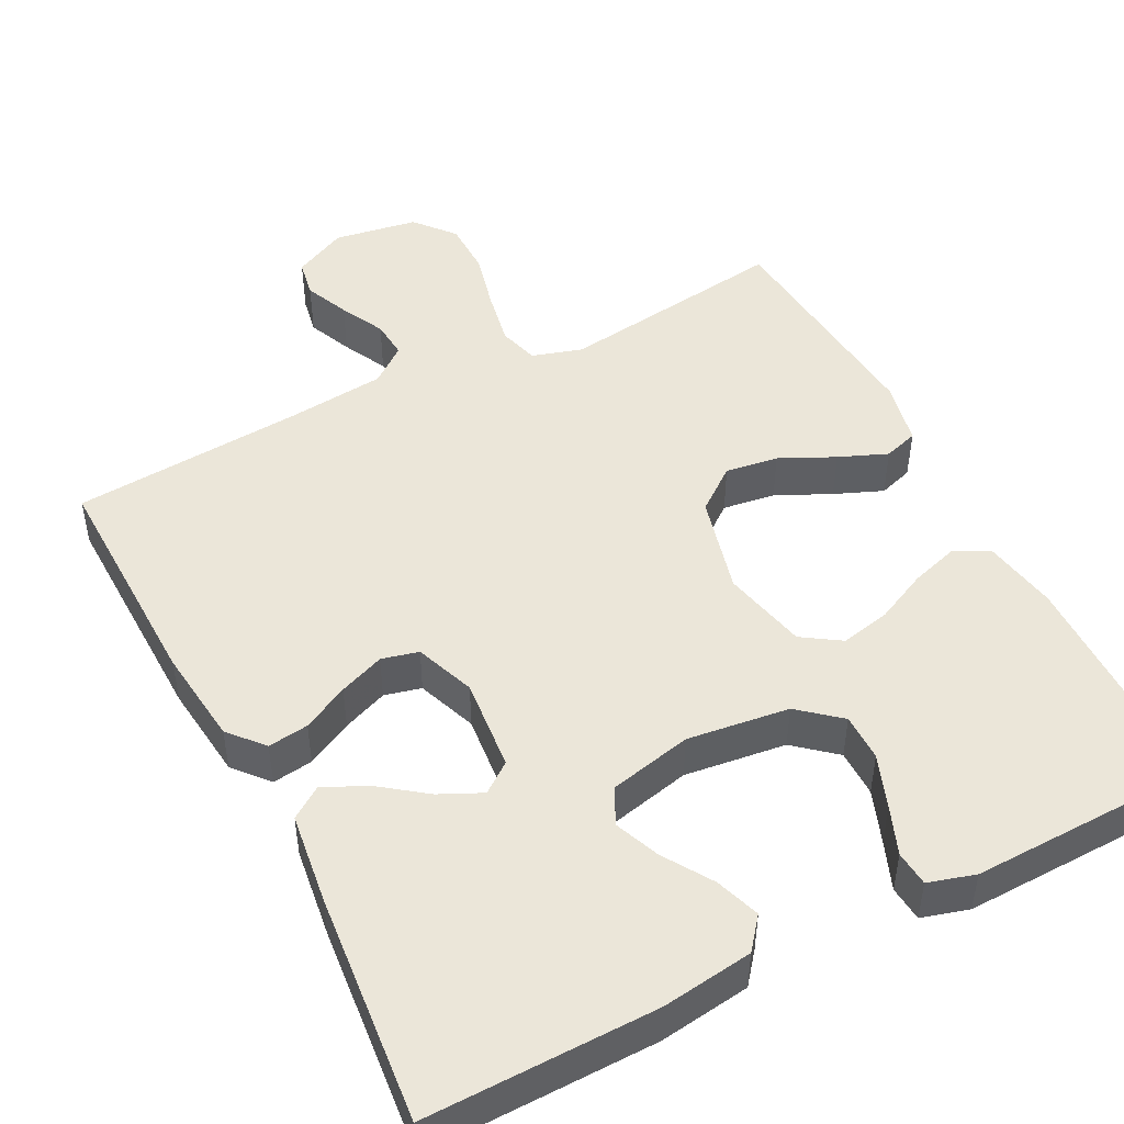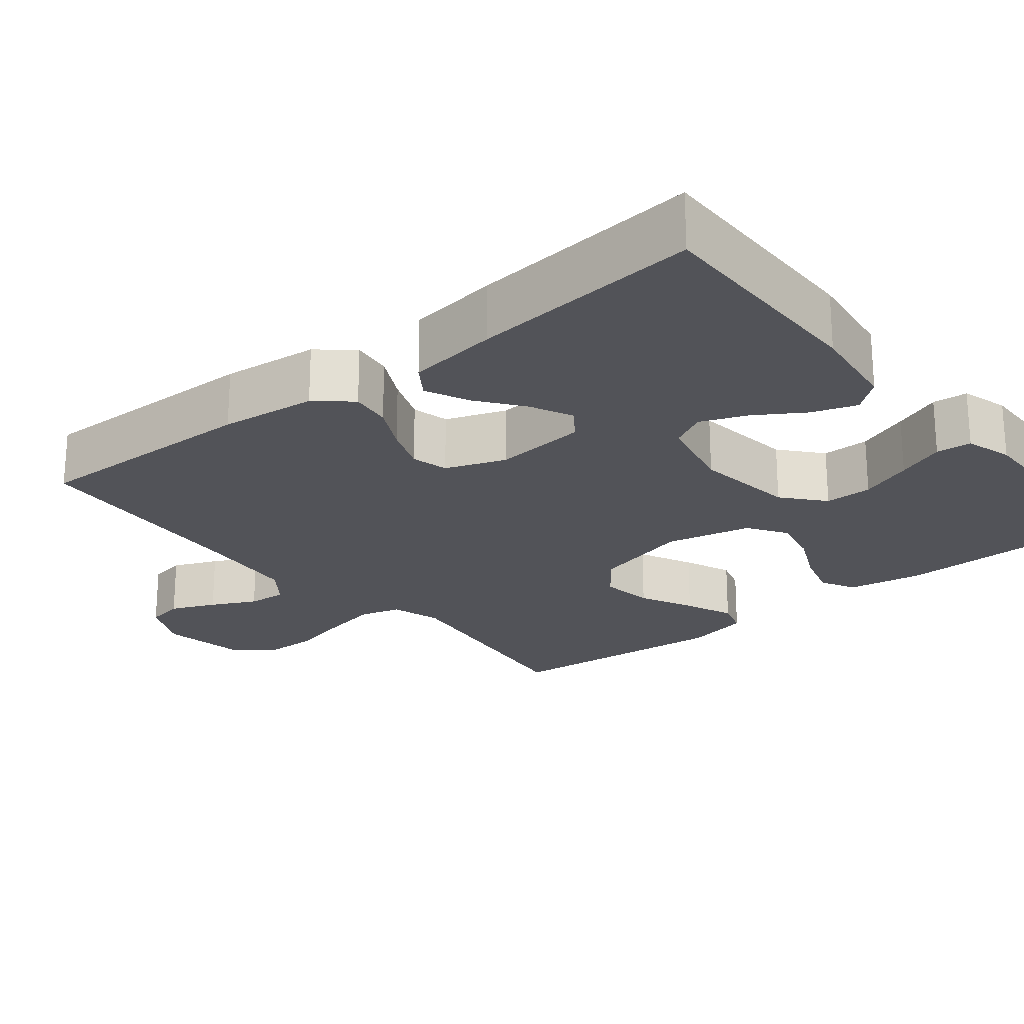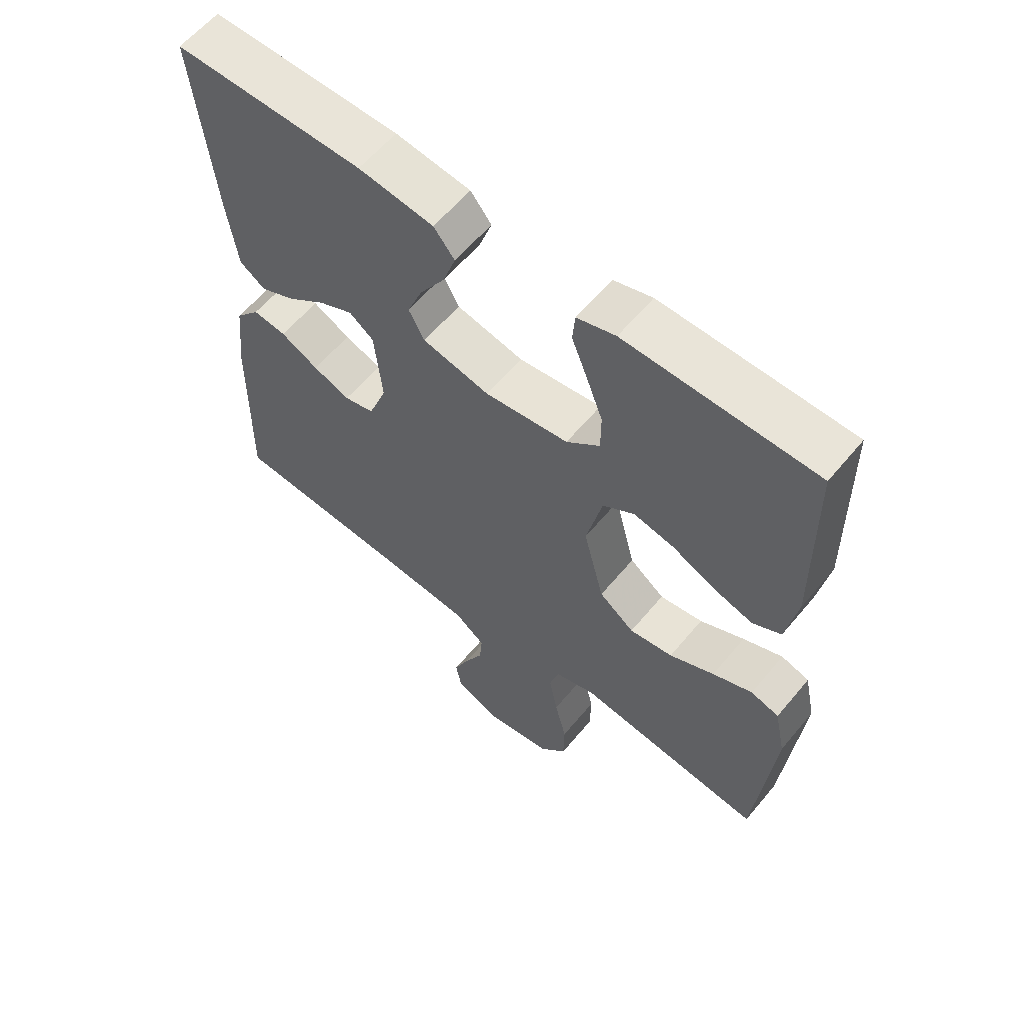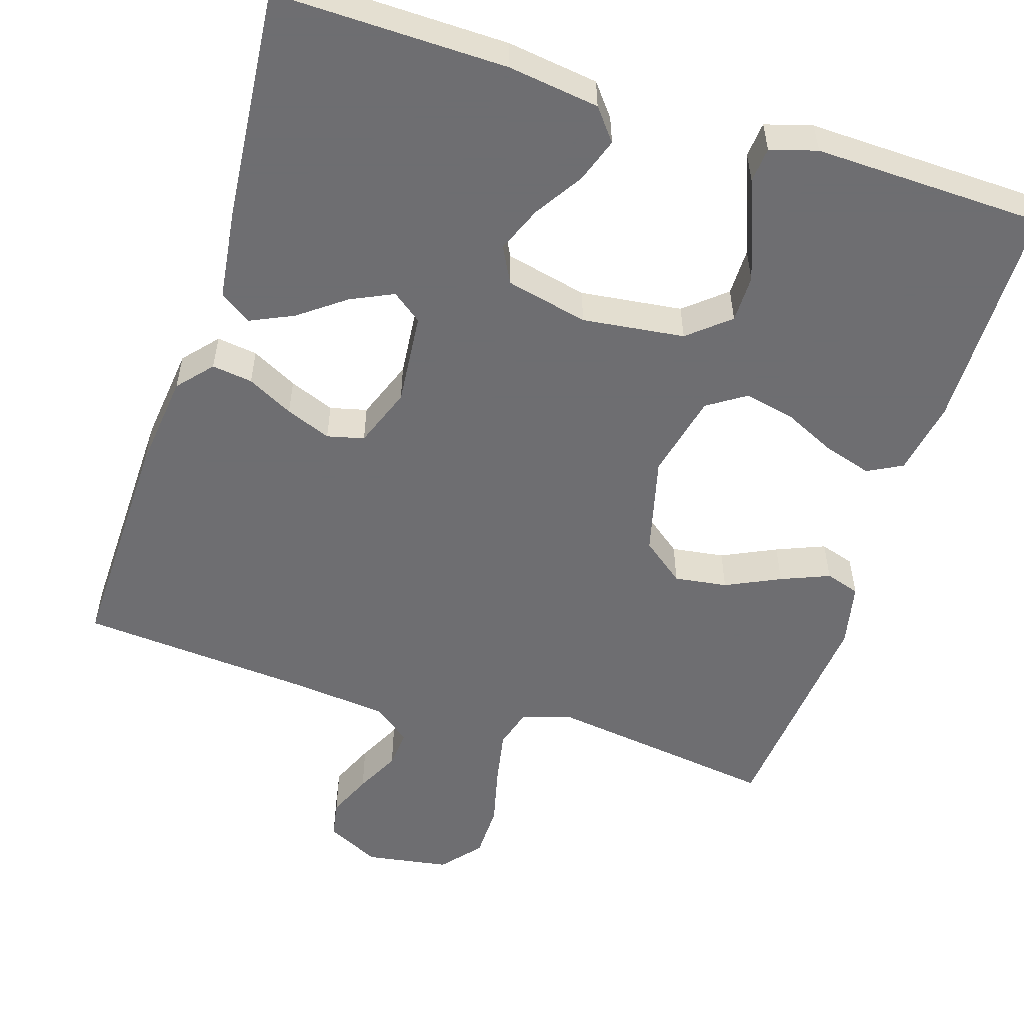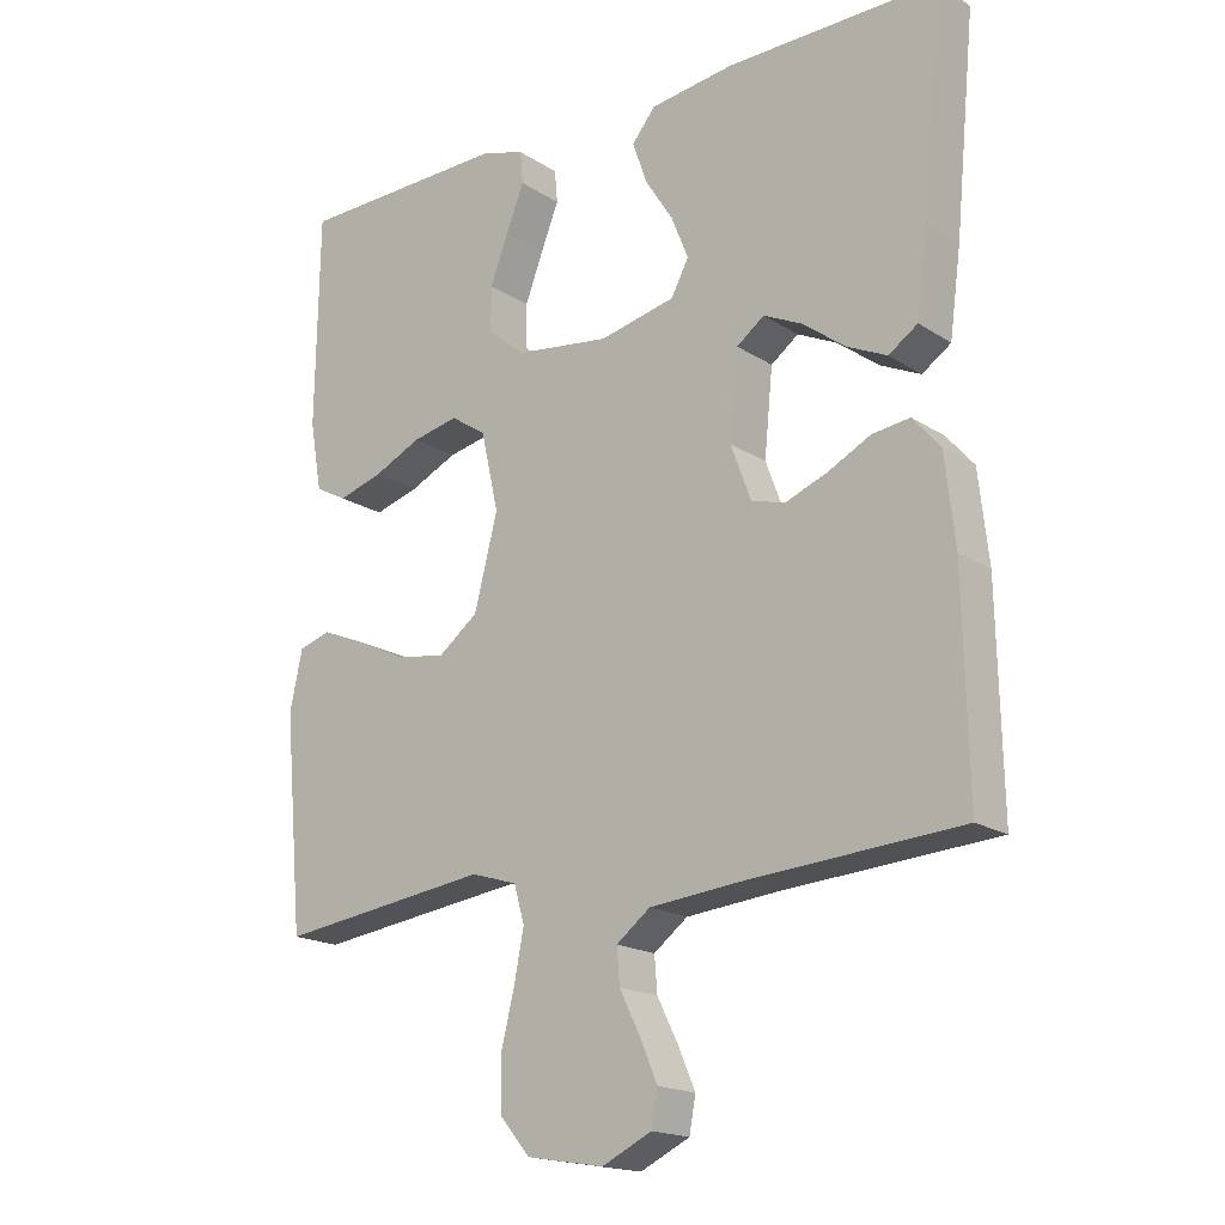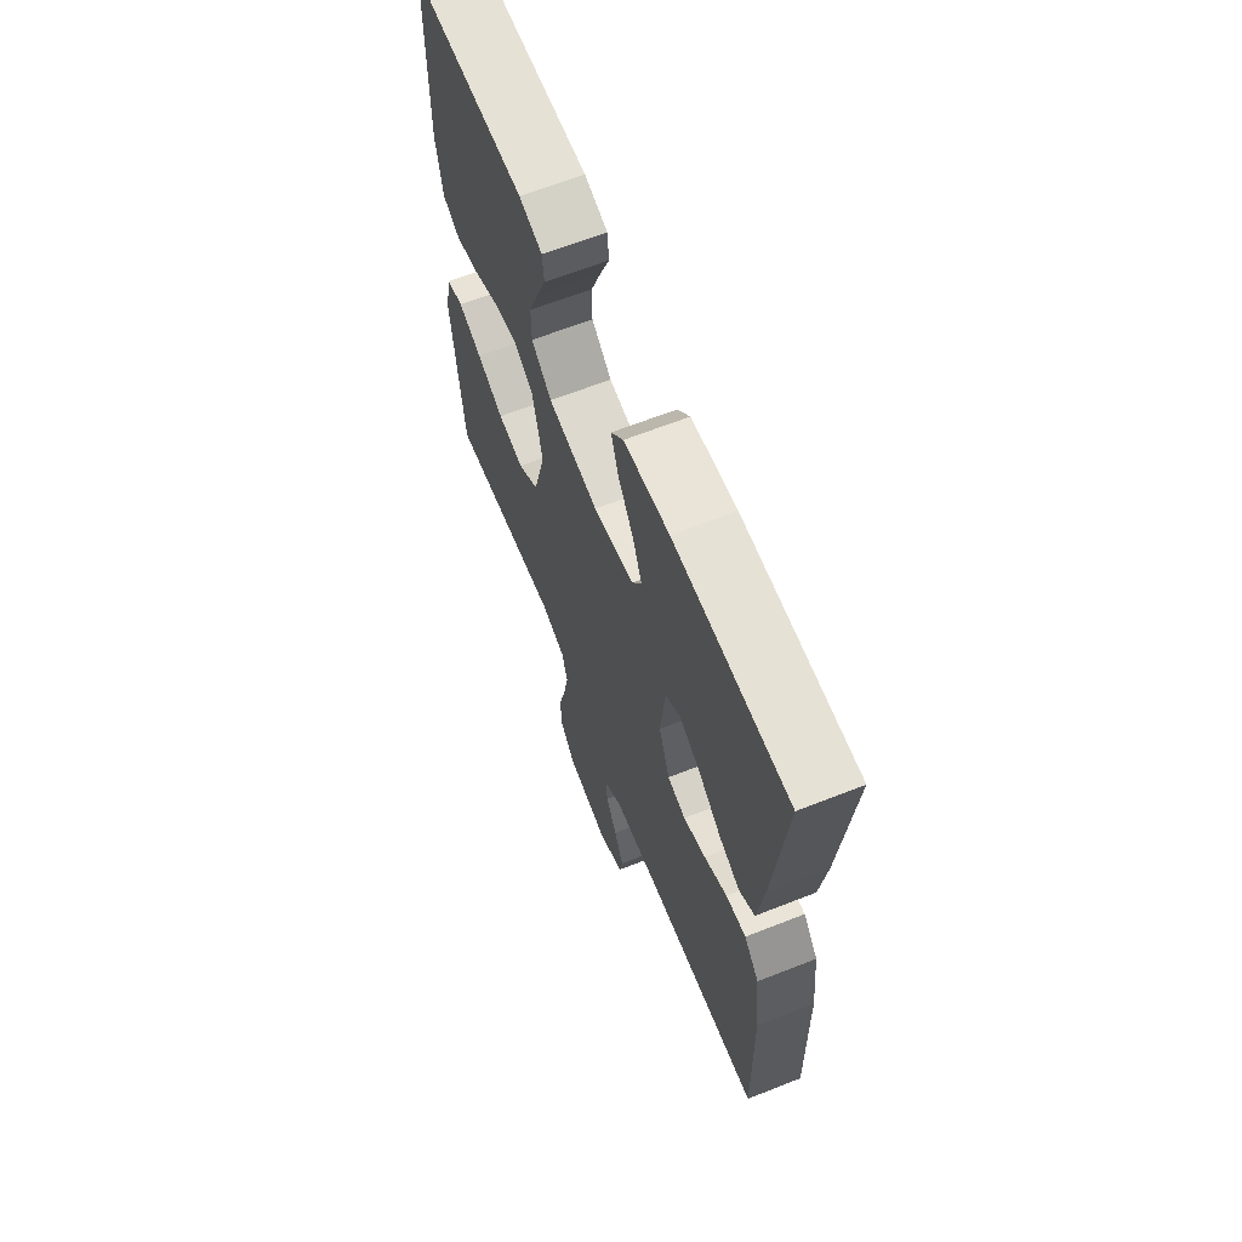
<metadata>
{"format":"obj","ext":"obj","renderer":"f3d","projection":"perspective","resolution":1024,"background":"white","views":[{"elev":48.1,"azim":-27.3,"up":"+Y"},{"elev":-22.6,"azim":-50.9,"up":"+Y"},{"elev":60.2,"azim":39.5,"up":"+Z"},{"elev":-54.4,"azim":-17.8,"up":"+Y"},{"elev":-17.8,"azim":-141.2,"up":"+Z"},{"elev":65.3,"azim":-111.6,"up":"+Z"}]}
</metadata>
<code>
v -0.5 0.07 0.5
v -0.2 0.07 0.496
v -0.081 0.07 0.48
v -0.048 0.07 0.439
v -0.068 0.07 0.381
v -0.108 0.07 0.318
v -0.132 0.07 0.258
v -0.107 0.07 0.211
v 0 0.07 0.187
v 0.133 0.07 0.204
v 0.186 0.07 0.249
v 0.186 0.07 0.311
v 0.16 0.07 0.38
v 0.135 0.07 0.443
v 0.139 0.07 0.489
v 0.2 0.07 0.507
v 0.5 0.07 0.5
v 0.505 0.07 0.2
v 0.488 0.07 0.103
v 0.443 0.07 0.079
v 0.38 0.07 0.098
v 0.312 0.07 0.13
v 0.247 0.07 0.144
v 0.197 0.07 0.111
v 0.172 0.07 0
v 0.205 0.07 -0.129
v 0.261 0.07 -0.172
v 0.33 0.07 -0.162
v 0.401 0.07 -0.128
v 0.464 0.07 -0.102
v 0.509 0.07 -0.116
v 0.527 0.07 -0.2
v 0.5 0.07 -0.5
v 0.2 0.07 -0.46
v 0.135 0.07 -0.48
v 0.12 0.07 -0.532
v 0.134 0.07 -0.604
v 0.153 0.07 -0.681
v 0.152 0.07 -0.752
v 0.109 0.07 -0.803
v 0 0.07 -0.821
v -0.07 0.07 -0.787
v -0.079 0.07 -0.738
v -0.054 0.07 -0.68
v -0.025 0.07 -0.622
v -0.021 0.07 -0.572
v -0.069 0.07 -0.535
v -0.2 0.07 -0.522
v -0.5 0.07 -0.5
v -0.494 0.07 -0.2
v -0.48 0.07 -0.074
v -0.441 0.07 -0.029
v -0.388 0.07 -0.036
v -0.328 0.07 -0.067
v -0.269 0.07 -0.09
v -0.221 0.07 -0.078
v -0.192 0.07 0
v -0.204 0.07 0.121
v -0.243 0.07 0.15
v -0.298 0.07 0.124
v -0.358 0.07 0.079
v -0.414 0.07 0.053
v -0.455 0.07 0.081
v -0.471 0.07 0.2
v -0.5 0 0.5
v -0.2 0 0.496
v -0.081 0 0.48
v -0.048 0 0.439
v -0.068 0 0.381
v -0.108 0 0.318
v -0.132 0 0.258
v -0.107 0 0.211
v 0 0 0.187
v 0.133 0 0.204
v 0.186 0 0.249
v 0.186 0 0.311
v 0.16 0 0.38
v 0.135 0 0.443
v 0.139 0 0.489
v 0.2 0 0.507
v 0.5 0 0.5
v 0.505 0 0.2
v 0.488 0 0.103
v 0.443 0 0.079
v 0.38 0 0.098
v 0.312 0 0.13
v 0.247 0 0.144
v 0.197 0 0.111
v 0.172 0 0
v 0.205 0 -0.129
v 0.261 0 -0.172
v 0.33 0 -0.162
v 0.401 0 -0.128
v 0.464 0 -0.102
v 0.509 0 -0.116
v 0.527 0 -0.2
v 0.5 0 -0.5
v 0.2 0 -0.46
v 0.135 0 -0.48
v 0.12 0 -0.532
v 0.134 0 -0.604
v 0.153 0 -0.681
v 0.152 0 -0.752
v 0.109 0 -0.803
v 0 0 -0.821
v -0.07 0 -0.787
v -0.079 0 -0.738
v -0.054 0 -0.68
v -0.025 0 -0.622
v -0.021 0 -0.572
v -0.069 0 -0.535
v -0.2 0 -0.522
v -0.5 0 -0.5
v -0.494 0 -0.2
v -0.48 0 -0.074
v -0.441 0 -0.029
v -0.388 0 -0.036
v -0.328 0 -0.067
v -0.269 0 -0.09
v -0.221 0 -0.078
v -0.192 0 0
v -0.204 0 0.121
v -0.243 0 0.15
v -0.298 0 0.124
v -0.358 0 0.079
v -0.414 0 0.053
v -0.455 0 0.081
v -0.471 0 0.2
f 60 61 62 63
f 59 60 63 64
f 51 52 53 54
f 51 54 55
f 48 49 50 51
f 47 48 51 55
f 46 47 55 56
f 42 43 44 45
f 40 41 42 45
f 40 45 46
f 37 38 39 40
f 36 37 40 46
f 35 36 46 56
f 31 32 33 34
f 28 29 30 31
f 28 31 34 35
f 19 20 21 22
f 19 22 23
f 18 19 23
f 17 18 23
f 16 17 23 24
f 13 14 15 16
f 12 13 16
f 11 12 16 24
f 3 4 5 6
f 3 6 7
f 2 3 7
f 59 64 1 2
f 58 59 2 7
f 57 58 7 8
f 56 57 8 9
f 35 56 9 10
f 27 28 35
f 26 27 35
f 25 26 35
f 25 35 10 11
f 11 24 25
f 127 126 125 124
f 128 127 124 123
f 118 117 116 115
f 119 118 115
f 115 114 113 112
f 119 115 112 111
f 120 119 111 110
f 109 108 107 106
f 109 106 105 104
f 110 109 104
f 104 103 102 101
f 110 104 101 100
f 120 110 100 99
f 98 97 96 95
f 95 94 93 92
f 99 98 95 92
f 86 85 84 83
f 87 86 83
f 87 83 82
f 87 82 81
f 88 87 81 80
f 80 79 78 77
f 80 77 76
f 88 80 76 75
f 70 69 68 67
f 71 70 67
f 71 67 66
f 66 65 128 123
f 71 66 123 122
f 72 71 122 121
f 73 72 121 120
f 74 73 120 99
f 99 92 91
f 99 91 90
f 99 90 89
f 75 74 99 89
f 89 88 75
f 1 65 66 2
f 2 66 67 3
f 3 67 68 4
f 4 68 69 5
f 5 69 70 6
f 6 70 71 7
f 7 71 72 8
f 8 72 73 9
f 9 73 74 10
f 10 74 75 11
f 11 75 76 12
f 12 76 77 13
f 13 77 78 14
f 14 78 79 15
f 15 79 80 16
f 16 80 81 17
f 17 81 82 18
f 18 82 83 19
f 19 83 84 20
f 20 84 85 21
f 21 85 86 22
f 22 86 87 23
f 23 87 88 24
f 24 88 89 25
f 25 89 90 26
f 26 90 91 27
f 27 91 92 28
f 28 92 93 29
f 29 93 94 30
f 30 94 95 31
f 31 95 96 32
f 32 96 97 33
f 33 97 98 34
f 34 98 99 35
f 35 99 100 36
f 36 100 101 37
f 37 101 102 38
f 38 102 103 39
f 39 103 104 40
f 40 104 105 41
f 41 105 106 42
f 42 106 107 43
f 43 107 108 44
f 44 108 109 45
f 45 109 110 46
f 46 110 111 47
f 47 111 112 48
f 48 112 113 49
f 49 113 114 50
f 50 114 115 51
f 51 115 116 52
f 52 116 117 53
f 53 117 118 54
f 54 118 119 55
f 55 119 120 56
f 56 120 121 57
f 57 121 122 58
f 58 122 123 59
f 59 123 124 60
f 60 124 125 61
f 61 125 126 62
f 62 126 127 63
f 63 127 128 64
f 64 128 65 1

</code>
